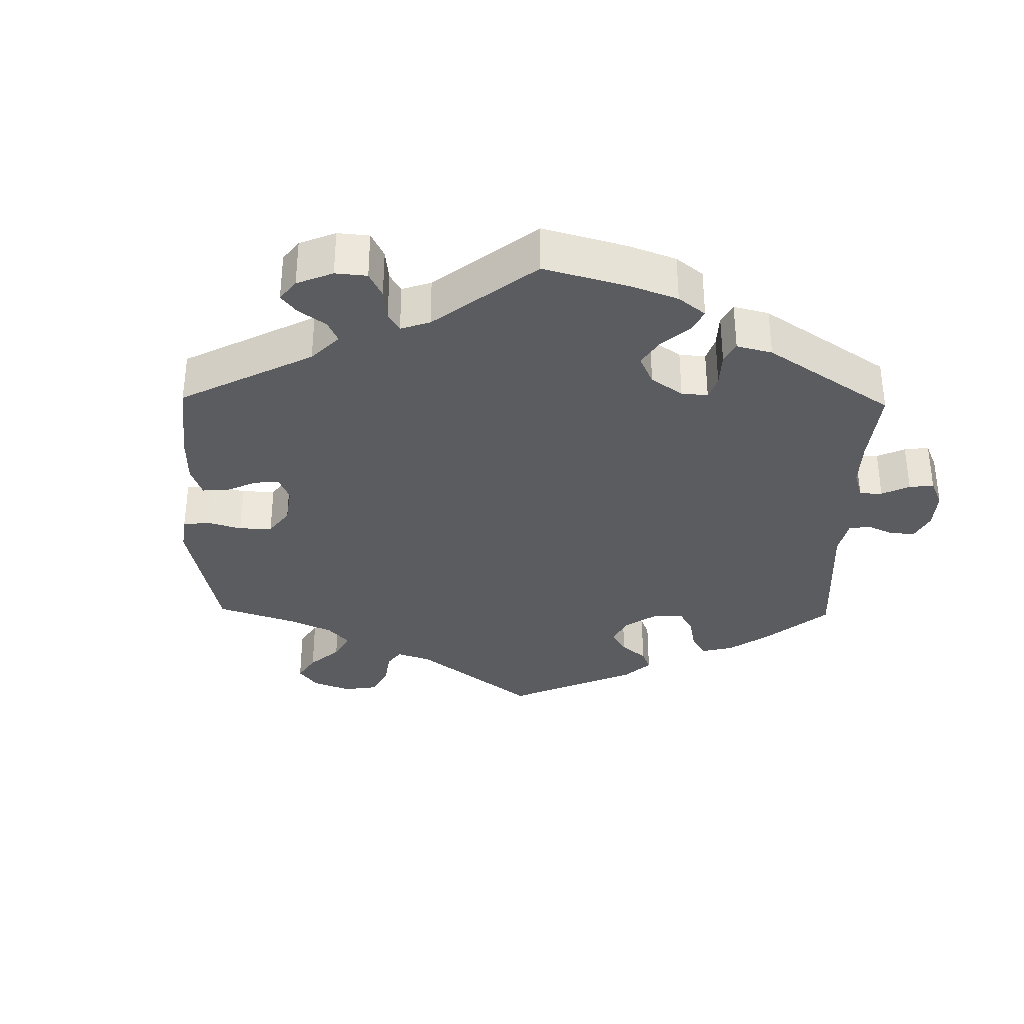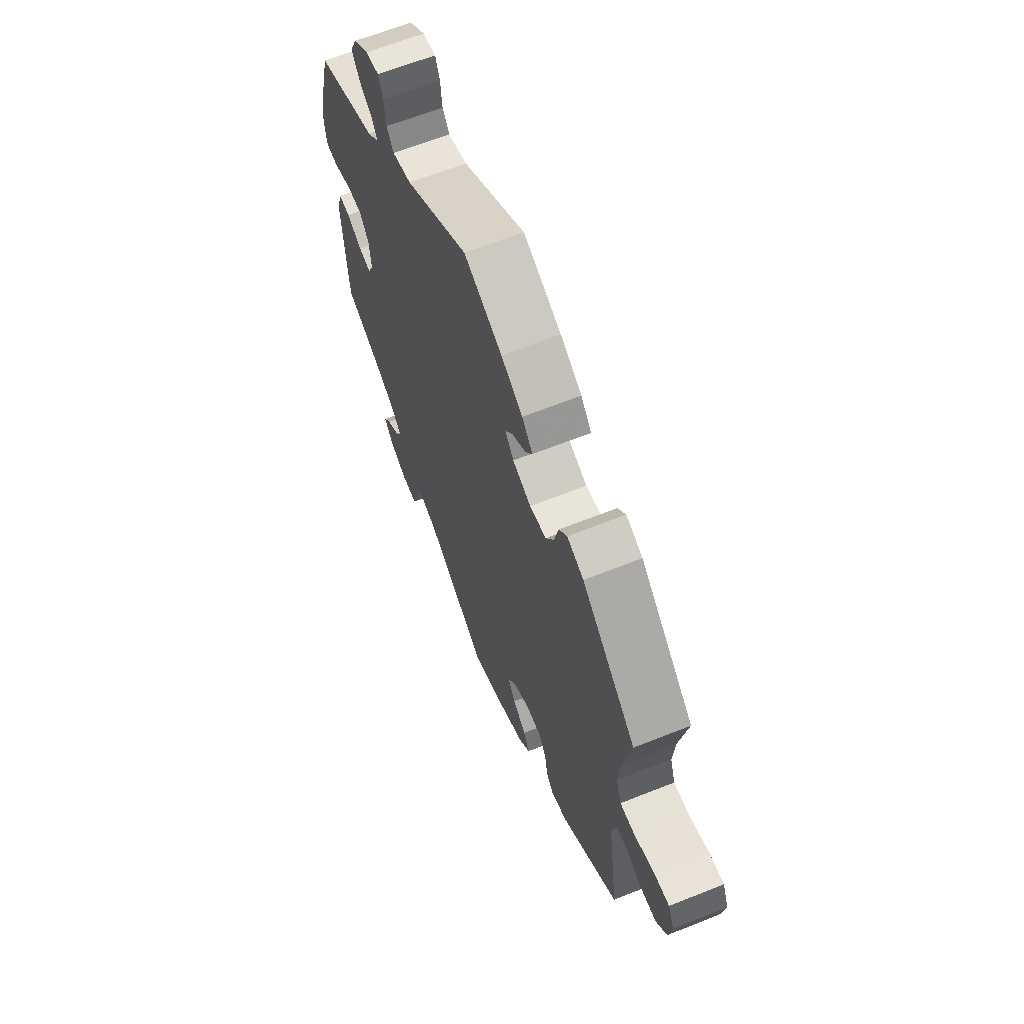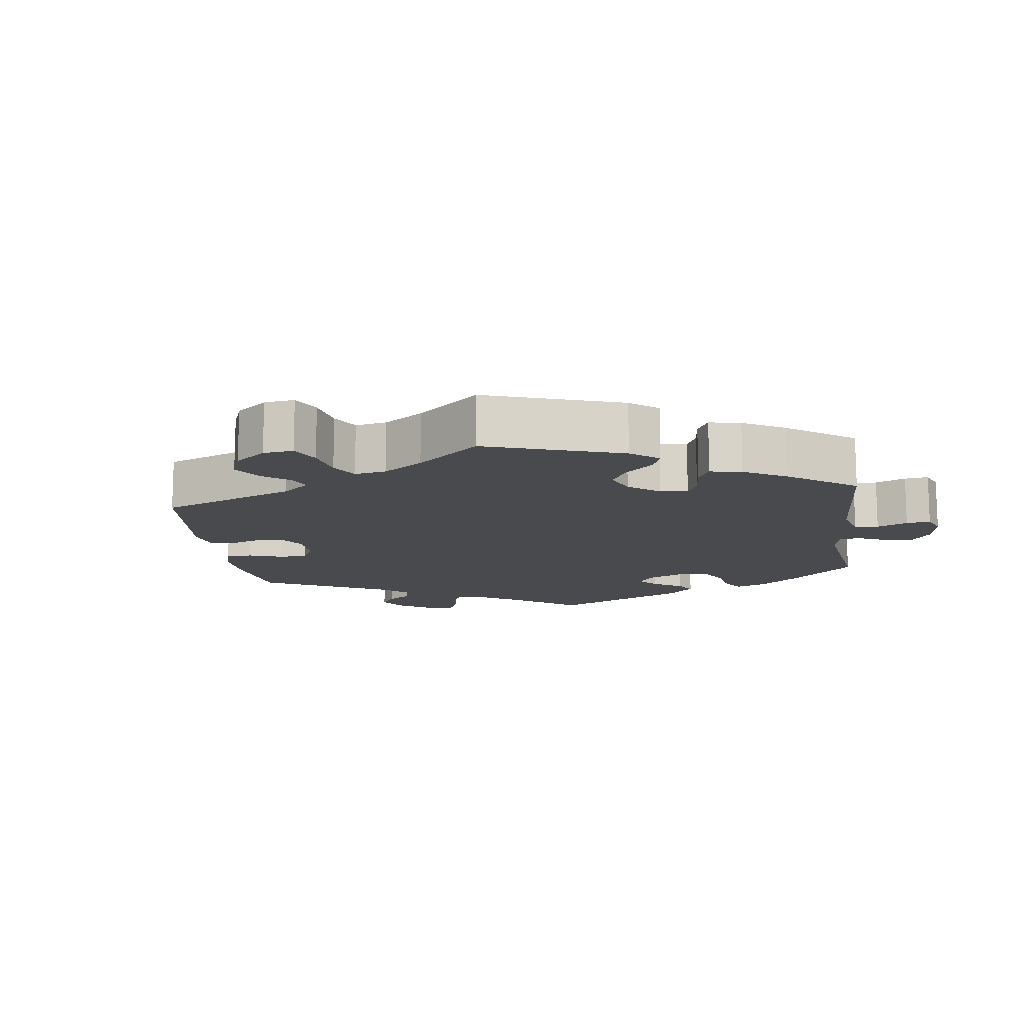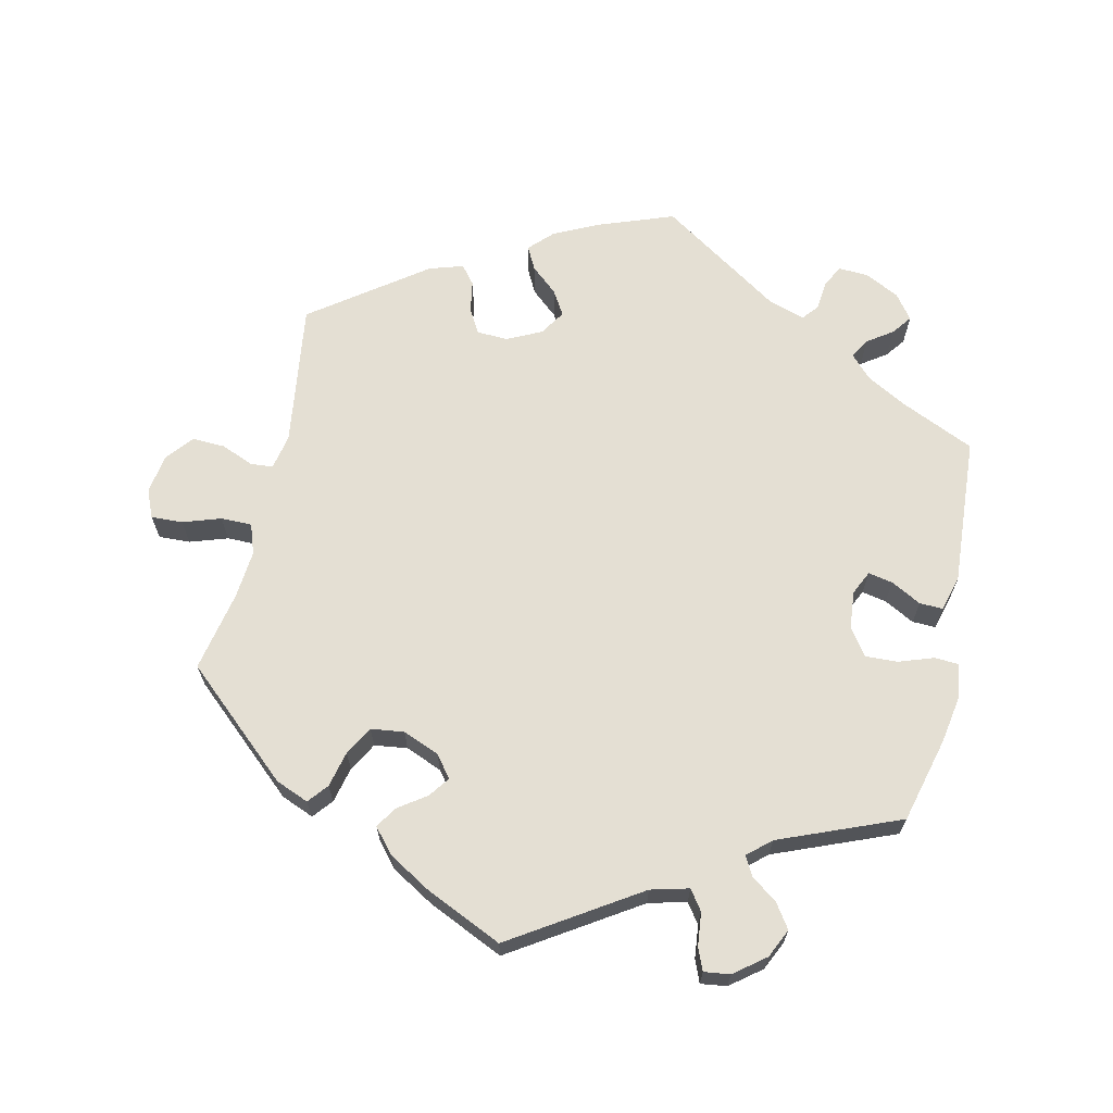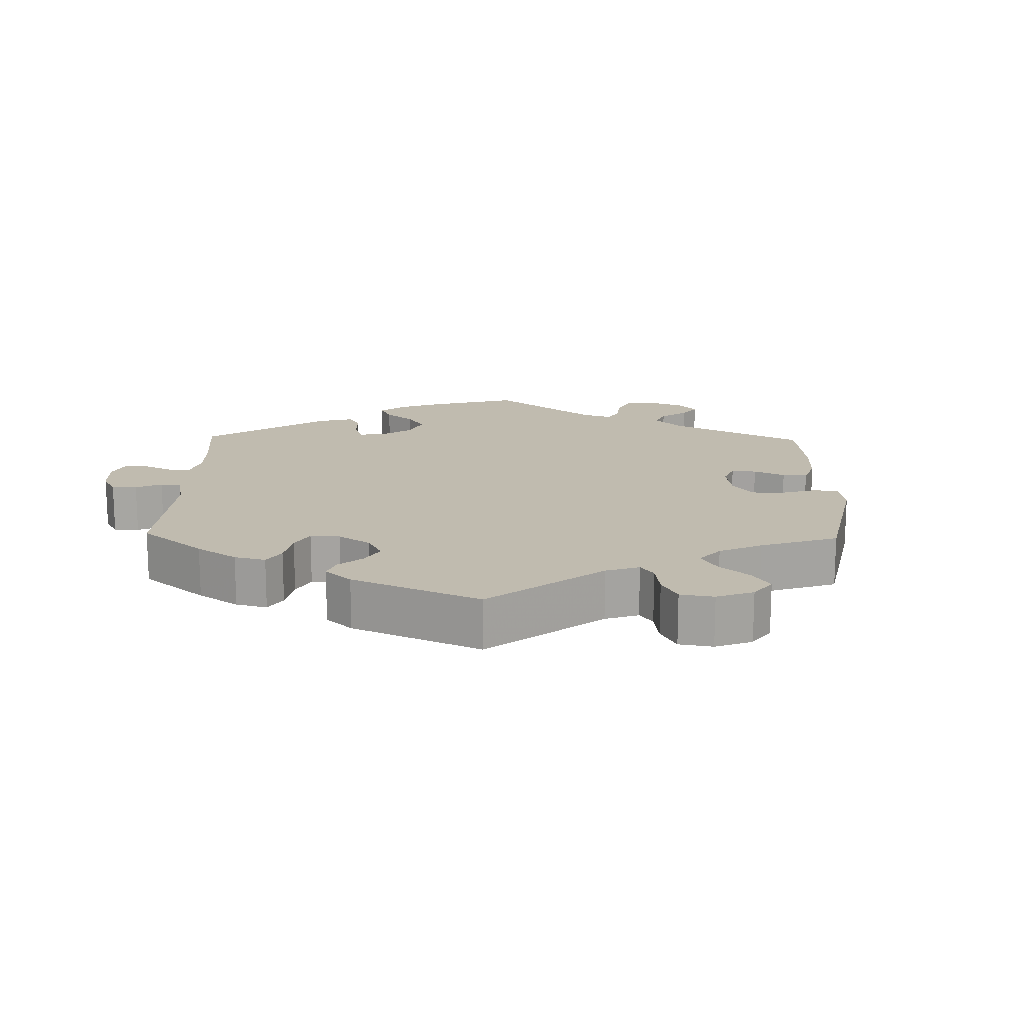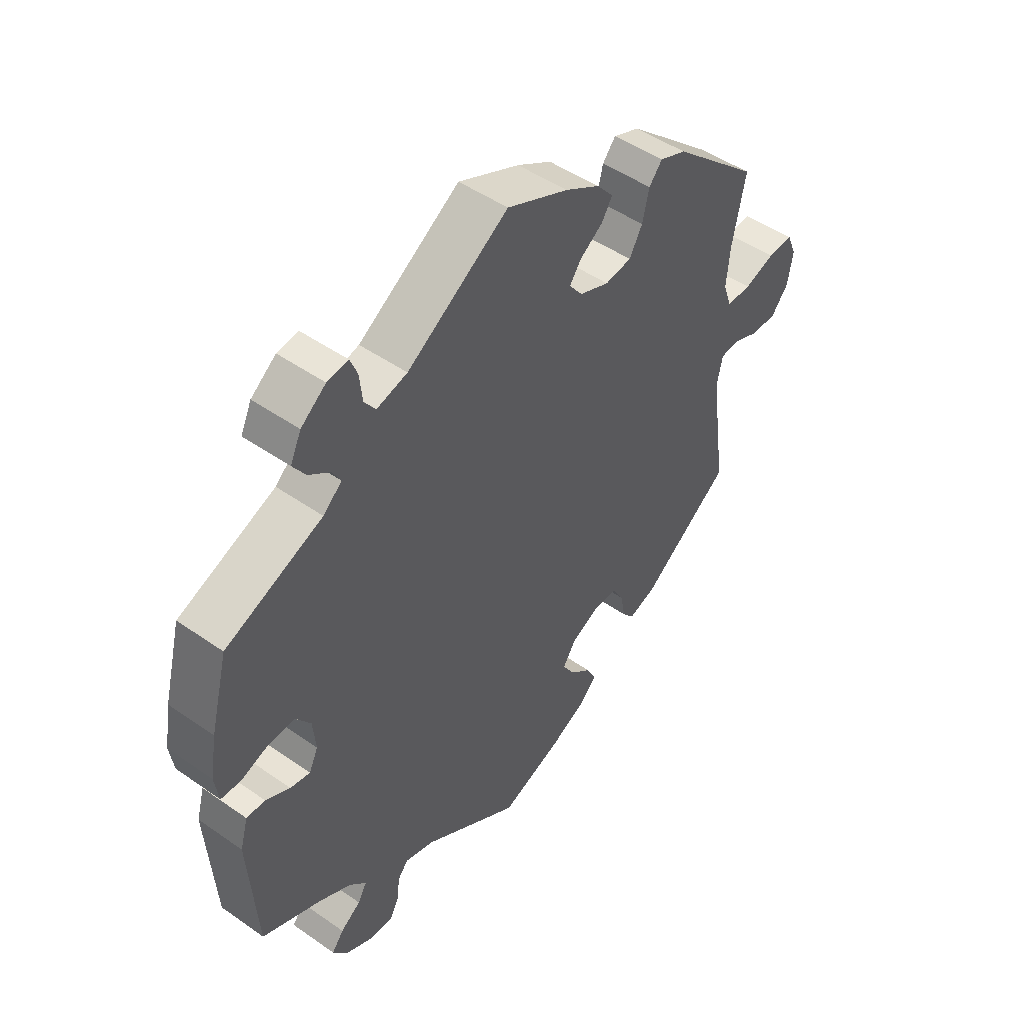
<metadata>
{"format":"obj","ext":"obj","renderer":"f3d","projection":"perspective","resolution":1024,"background":"white","views":[{"elev":-33.9,"azim":58.9,"up":"+Y"},{"elev":64.3,"azim":-111.9,"up":"+Z"},{"elev":-13.1,"azim":-52.2,"up":"+Y"},{"elev":66.4,"azim":12.7,"up":"+Y"},{"elev":16.2,"azim":-118.6,"up":"+Y"},{"elev":48.6,"azim":128.0,"up":"+Z"}]}
</metadata>
<code>
v -0.472 0.07 -0.083
v -0.482 0.07 -0.033
v -0.514 0.07 -0.03
v -0.56 0.07 -0.049
v -0.607 0.07 -0.051
v -0.638 0.07 -0.013
v -0.647 0.07 0.043
v -0.63 0.07 0.083
v -0.585 0.07 0.081
v -0.531 0.07 0.063
v -0.487 0.07 0.063
v -0.472 0.07 0.106
v -0.478 0.07 0.174
v -0.501 0.07 0.289
v -0.347 0.07 0.426
v -0.3 0.07 0.445
v -0.277 0.07 0.417
v -0.265 0.07 0.366
v -0.242 0.07 0.325
v -0.195 0.07 0.319
v -0.143 0.07 0.34
v -0.119 0.07 0.371
v -0.14 0.07 0.4
v -0.18 0.07 0.428
v -0.199 0.07 0.458
v -0.169 0.07 0.493
v -0.108 0.07 0.529
v 0 0.07 0.578
v 0.179 0.07 0.463
v 0.233 0.07 0.449
v 0.253 0.07 0.477
v 0.258 0.07 0.524
v 0.271 0.07 0.556
v 0.308 0.07 0.551
v 0.352 0.07 0.517
v 0.371 0.07 0.476
v 0.348 0.07 0.442
v 0.311 0.07 0.415
v 0.296 0.07 0.388
v 0.329 0.07 0.359
v 0.5 0.07 0.29
v 0.531 0.07 0.17
v 0.543 0.07 0.1
v 0.536 0.07 0.052
v 0.501 0.07 0.05
v 0.452 0.07 0.067
v 0.406 0.07 0.069
v 0.379 0.07 0.031
v 0.374 0.07 -0.023
v 0.39 0.07 -0.057
v 0.425 0.07 -0.05
v 0.468 0.07 -0.027
v 0.501 0.07 -0.026
v 0.515 0.07 -0.076
v 0.501 0.07 -0.288
v 0.397 0.07 -0.335
v 0.339 0.07 -0.367
v 0.309 0.07 -0.399
v 0.325 0.07 -0.427
v 0.361 0.07 -0.452
v 0.382 0.07 -0.48
v 0.356 0.07 -0.515
v 0.307 0.07 -0.54
v 0.264 0.07 -0.542
v 0.248 0.07 -0.51
v 0.244 0.07 -0.469
v 0.225 0.07 -0.446
v 0.174 0.07 -0.462
v 0 0.07 -0.577
v -0.109 0.07 -0.537
v -0.171 0.07 -0.507
v -0.203 0.07 -0.474
v -0.186 0.07 -0.441
v -0.148 0.07 -0.408
v -0.127 0.07 -0.373
v -0.15 0.07 -0.337
v -0.199 0.07 -0.313
v -0.243 0.07 -0.315
v -0.263 0.07 -0.35
v -0.271 0.07 -0.395
v -0.292 0.07 -0.421
v -0.34 0.07 -0.406
v -0.501 0.07 -0.288
v -0.472 0 -0.083
v -0.482 0 -0.033
v -0.514 0 -0.03
v -0.56 0 -0.049
v -0.607 0 -0.051
v -0.638 0 -0.013
v -0.647 0 0.043
v -0.63 0 0.083
v -0.585 0 0.081
v -0.531 0 0.063
v -0.487 0 0.063
v -0.472 0 0.106
v -0.478 0 0.174
v -0.501 0 0.289
v -0.347 0 0.426
v -0.3 0 0.445
v -0.277 0 0.417
v -0.265 0 0.366
v -0.242 0 0.325
v -0.195 0 0.319
v -0.143 0 0.34
v -0.119 0 0.371
v -0.14 0 0.4
v -0.18 0 0.428
v -0.199 0 0.458
v -0.169 0 0.493
v -0.108 0 0.529
v 0 0 0.578
v 0.179 0 0.463
v 0.233 0 0.449
v 0.253 0 0.477
v 0.258 0 0.524
v 0.271 0 0.556
v 0.308 0 0.551
v 0.352 0 0.517
v 0.371 0 0.476
v 0.348 0 0.442
v 0.311 0 0.415
v 0.296 0 0.388
v 0.329 0 0.359
v 0.5 0 0.29
v 0.531 0 0.17
v 0.543 0 0.1
v 0.536 0 0.052
v 0.501 0 0.05
v 0.452 0 0.067
v 0.406 0 0.069
v 0.379 0 0.031
v 0.374 0 -0.023
v 0.39 0 -0.057
v 0.425 0 -0.05
v 0.468 0 -0.027
v 0.501 0 -0.026
v 0.515 0 -0.076
v 0.501 0 -0.288
v 0.397 0 -0.335
v 0.339 0 -0.367
v 0.309 0 -0.399
v 0.325 0 -0.427
v 0.361 0 -0.452
v 0.382 0 -0.48
v 0.356 0 -0.515
v 0.307 0 -0.54
v 0.264 0 -0.542
v 0.248 0 -0.51
v 0.244 0 -0.469
v 0.225 0 -0.446
v 0.174 0 -0.462
v 0 0 -0.577
v -0.109 0 -0.537
v -0.171 0 -0.507
v -0.203 0 -0.474
v -0.186 0 -0.441
v -0.148 0 -0.408
v -0.127 0 -0.373
v -0.15 0 -0.337
v -0.199 0 -0.313
v -0.243 0 -0.315
v -0.263 0 -0.35
v -0.271 0 -0.395
v -0.292 0 -0.421
v -0.34 0 -0.406
v -0.501 0 -0.288
f 82 83 1
f 79 80 81 82
f 78 79 82 1
f 77 78 1 2
f 76 77 2
f 71 72 73 74
f 71 74 75
f 68 69 70 71
f 67 68 71 75
f 63 64 65 66
f 63 66 67
f 62 63 67
f 59 60 61 62
f 58 59 62 67
f 57 58 67 75
f 53 54 55 56
f 51 52 53 56
f 50 51 56 57
f 49 50 57 75
f 43 44 45 46
f 43 46 47
f 40 41 42 43
f 39 40 43 47
f 35 36 37 38
f 35 38 39
f 34 35 39
f 31 32 33 34
f 30 31 34 39
f 29 30 39 47
f 23 24 25 26
f 22 23 26 27
f 15 16 17 18
f 13 14 15 18
f 12 13 18 19
f 11 12 19 20
f 7 8 9 10
f 7 10 11
f 6 7 11
f 3 4 5 6
f 2 3 6 11
f 76 2 11 20
f 48 49 75 76
f 22 27 28 29
f 21 22 29 47
f 47 48 76
f 20 21 47 76
f 84 166 165
f 165 164 163 162
f 84 165 162 161
f 85 84 161 160
f 85 160 159
f 157 156 155 154
f 158 157 154
f 154 153 152 151
f 158 154 151 150
f 149 148 147 146
f 150 149 146
f 150 146 145
f 145 144 143 142
f 150 145 142 141
f 158 150 141 140
f 139 138 137 136
f 139 136 135 134
f 140 139 134 133
f 158 140 133 132
f 129 128 127 126
f 130 129 126
f 126 125 124 123
f 130 126 123 122
f 121 120 119 118
f 122 121 118
f 122 118 117
f 117 116 115 114
f 122 117 114 113
f 130 122 113 112
f 109 108 107 106
f 110 109 106 105
f 101 100 99 98
f 101 98 97 96
f 102 101 96 95
f 103 102 95 94
f 93 92 91 90
f 94 93 90
f 94 90 89
f 89 88 87 86
f 94 89 86 85
f 103 94 85 159
f 159 158 132 131
f 112 111 110 105
f 130 112 105 104
f 159 131 130
f 159 130 104 103
f 1 84 85 2
f 2 85 86 3
f 3 86 87 4
f 4 87 88 5
f 5 88 89 6
f 6 89 90 7
f 7 90 91 8
f 8 91 92 9
f 9 92 93 10
f 10 93 94 11
f 11 94 95 12
f 12 95 96 13
f 13 96 97 14
f 14 97 98 15
f 15 98 99 16
f 16 99 100 17
f 17 100 101 18
f 18 101 102 19
f 19 102 103 20
f 20 103 104 21
f 21 104 105 22
f 22 105 106 23
f 23 106 107 24
f 24 107 108 25
f 25 108 109 26
f 26 109 110 27
f 27 110 111 28
f 28 111 112 29
f 29 112 113 30
f 30 113 114 31
f 31 114 115 32
f 32 115 116 33
f 33 116 117 34
f 34 117 118 35
f 35 118 119 36
f 36 119 120 37
f 37 120 121 38
f 38 121 122 39
f 39 122 123 40
f 40 123 124 41
f 41 124 125 42
f 42 125 126 43
f 43 126 127 44
f 44 127 128 45
f 45 128 129 46
f 46 129 130 47
f 47 130 131 48
f 48 131 132 49
f 49 132 133 50
f 50 133 134 51
f 51 134 135 52
f 52 135 136 53
f 53 136 137 54
f 54 137 138 55
f 55 138 139 56
f 56 139 140 57
f 57 140 141 58
f 58 141 142 59
f 59 142 143 60
f 60 143 144 61
f 61 144 145 62
f 62 145 146 63
f 63 146 147 64
f 64 147 148 65
f 65 148 149 66
f 66 149 150 67
f 67 150 151 68
f 68 151 152 69
f 69 152 153 70
f 70 153 154 71
f 71 154 155 72
f 72 155 156 73
f 73 156 157 74
f 74 157 158 75
f 75 158 159 76
f 76 159 160 77
f 77 160 161 78
f 78 161 162 79
f 79 162 163 80
f 80 163 164 81
f 81 164 165 82
f 82 165 166 83
f 83 166 84 1

</code>
